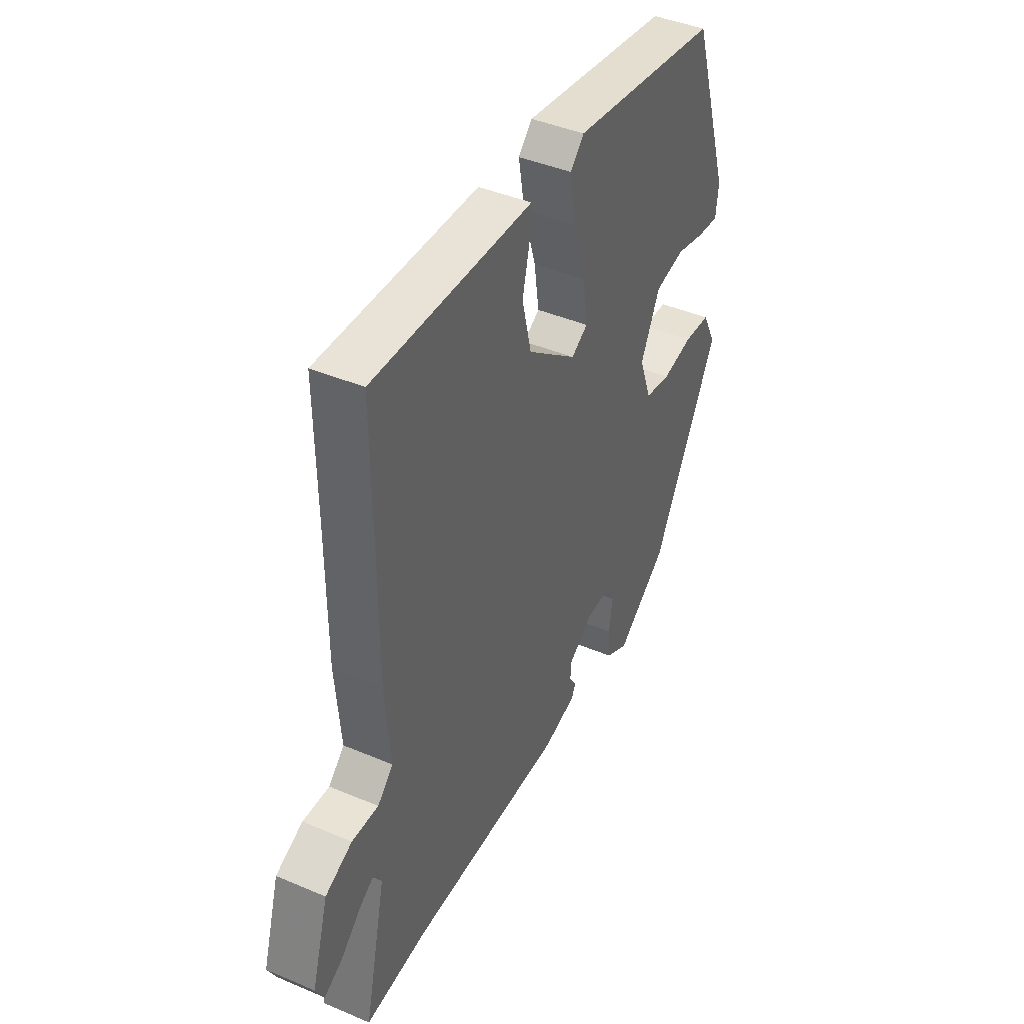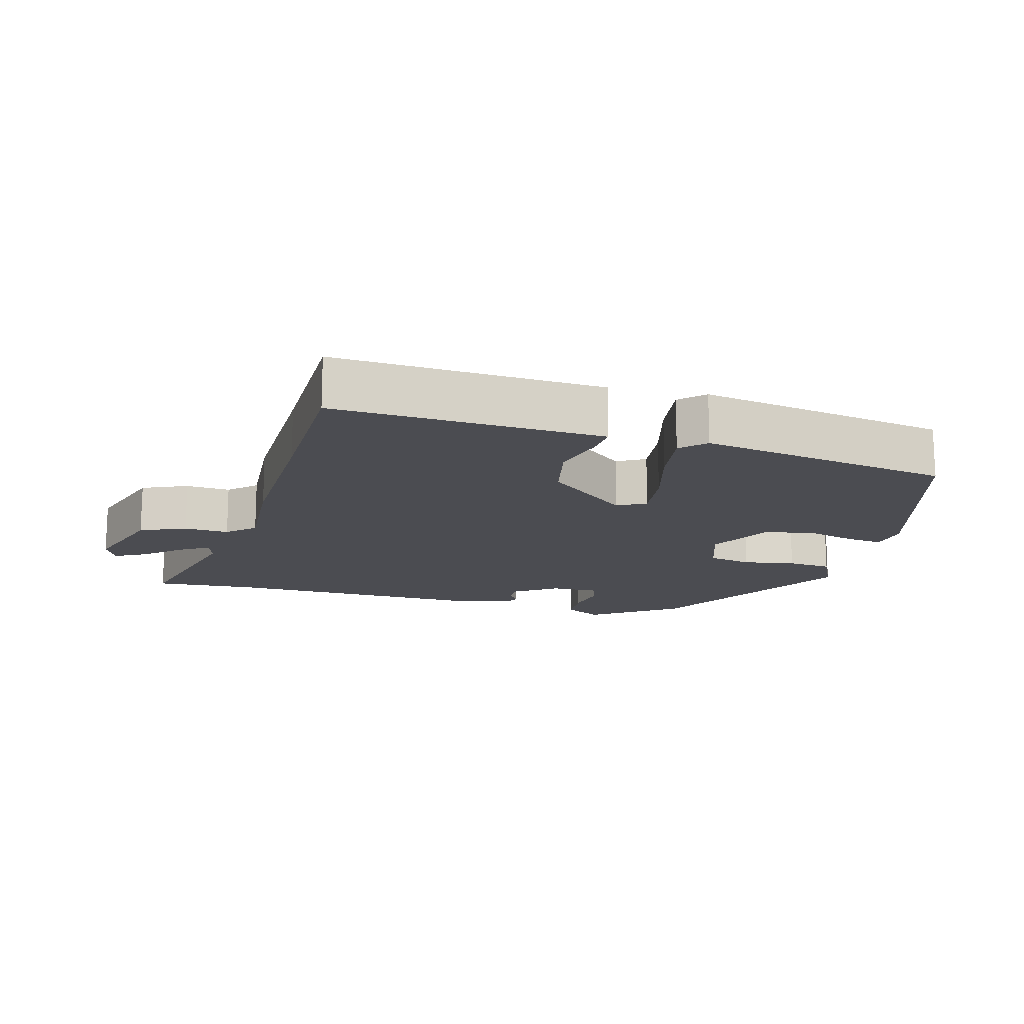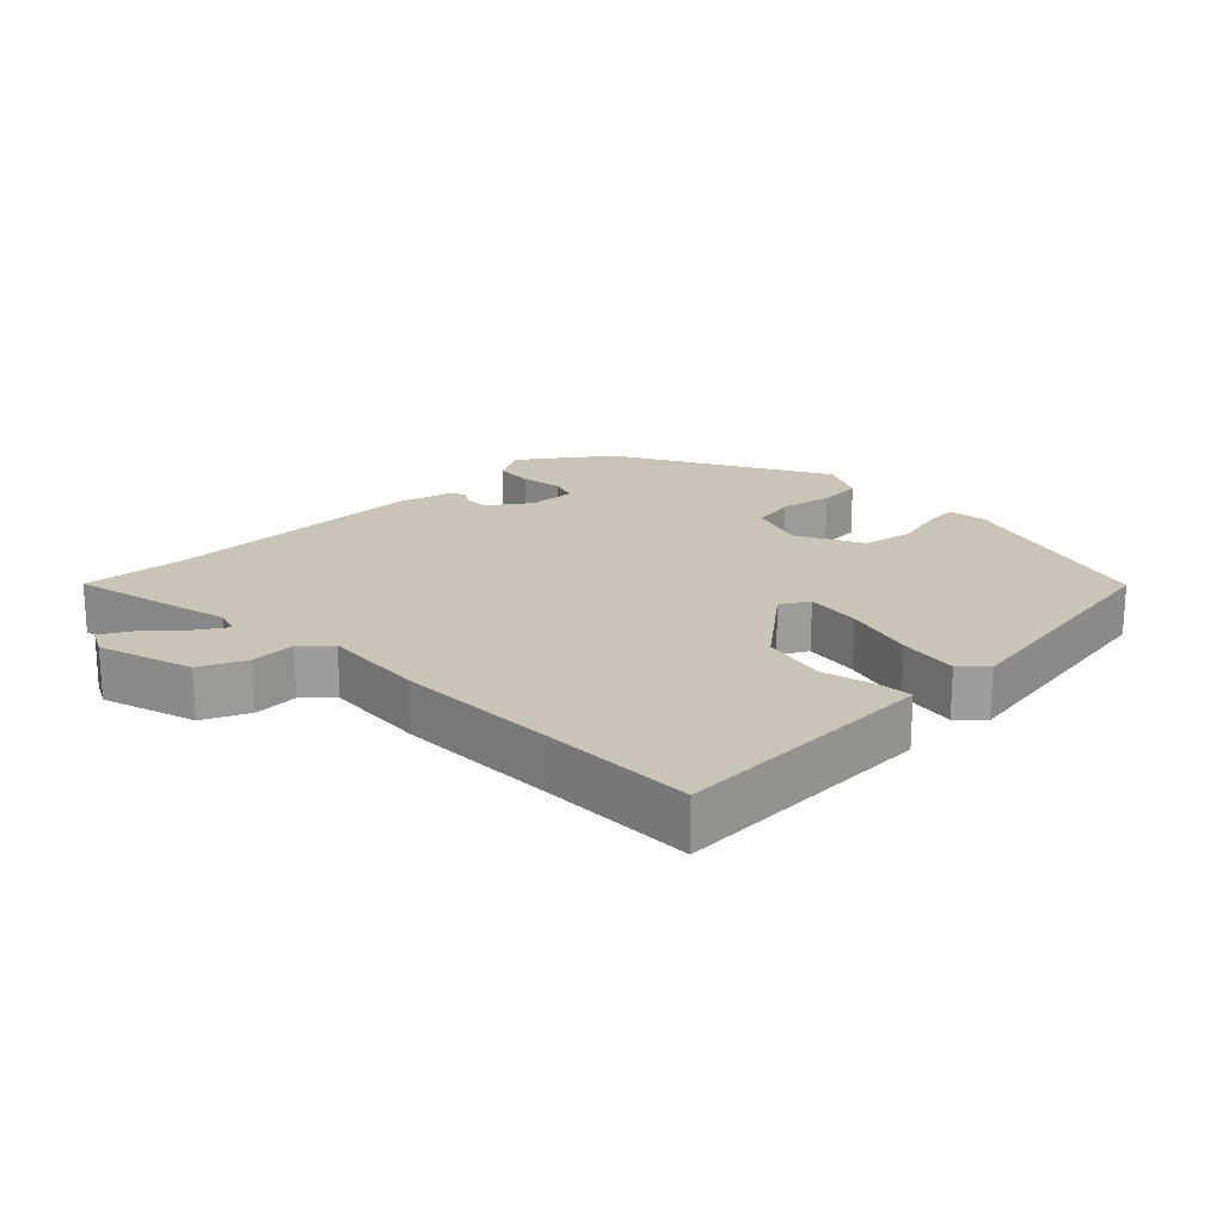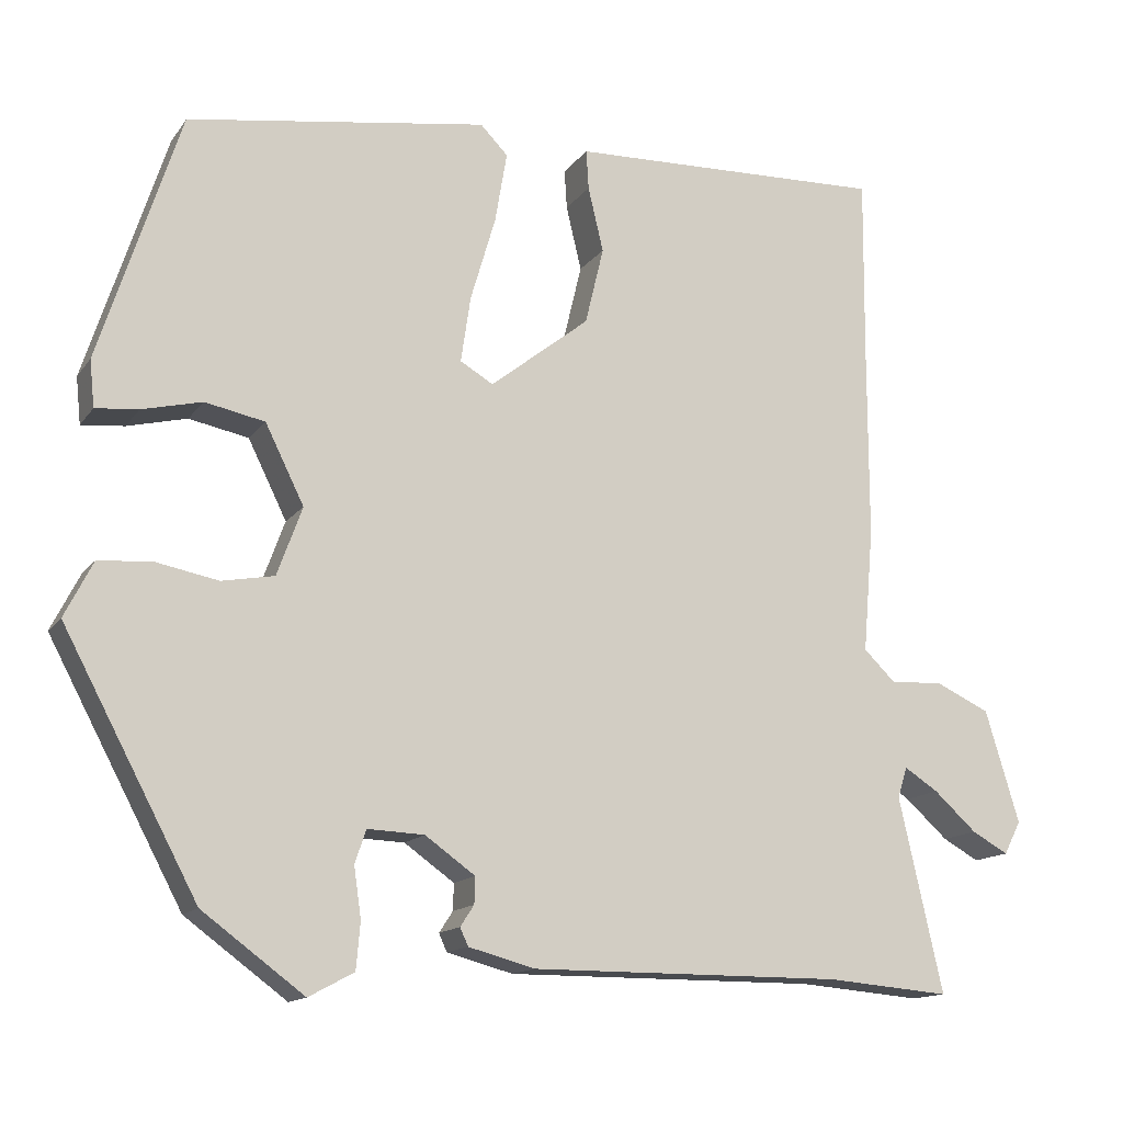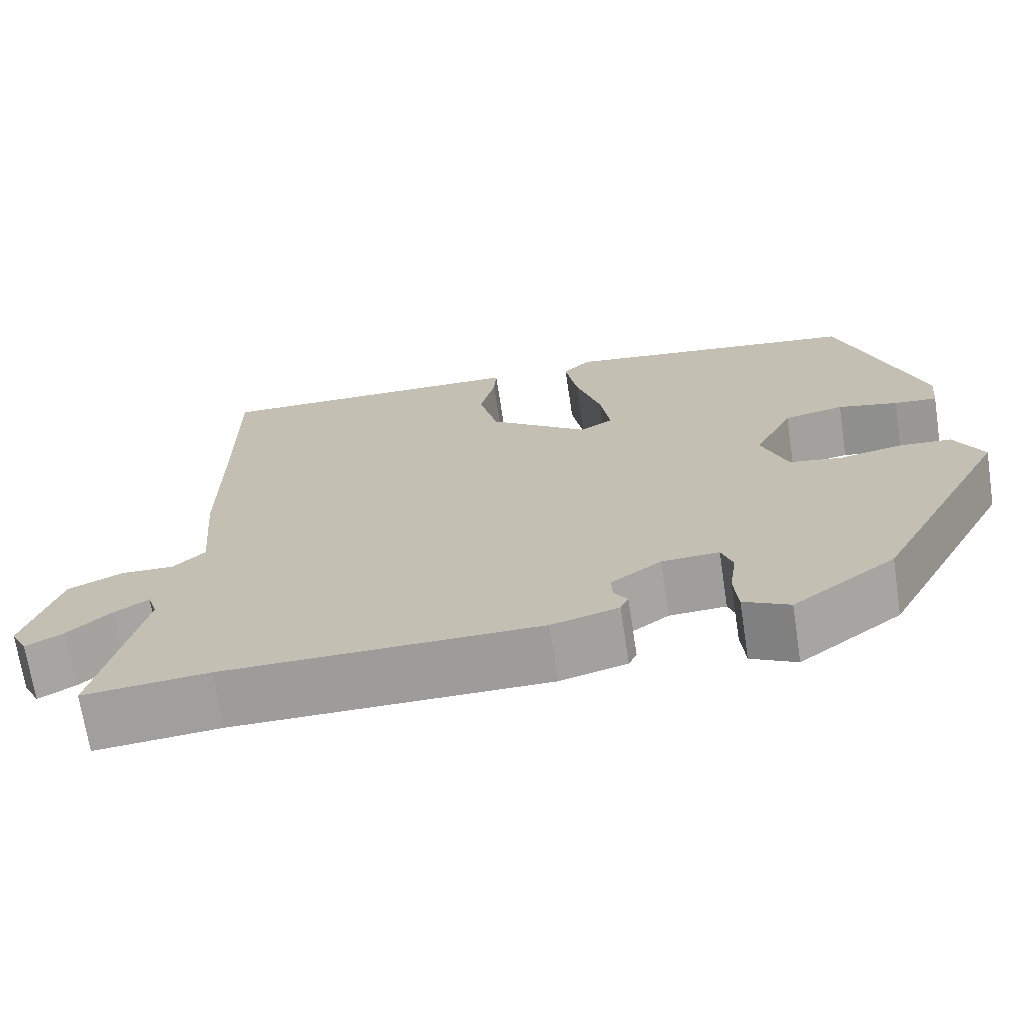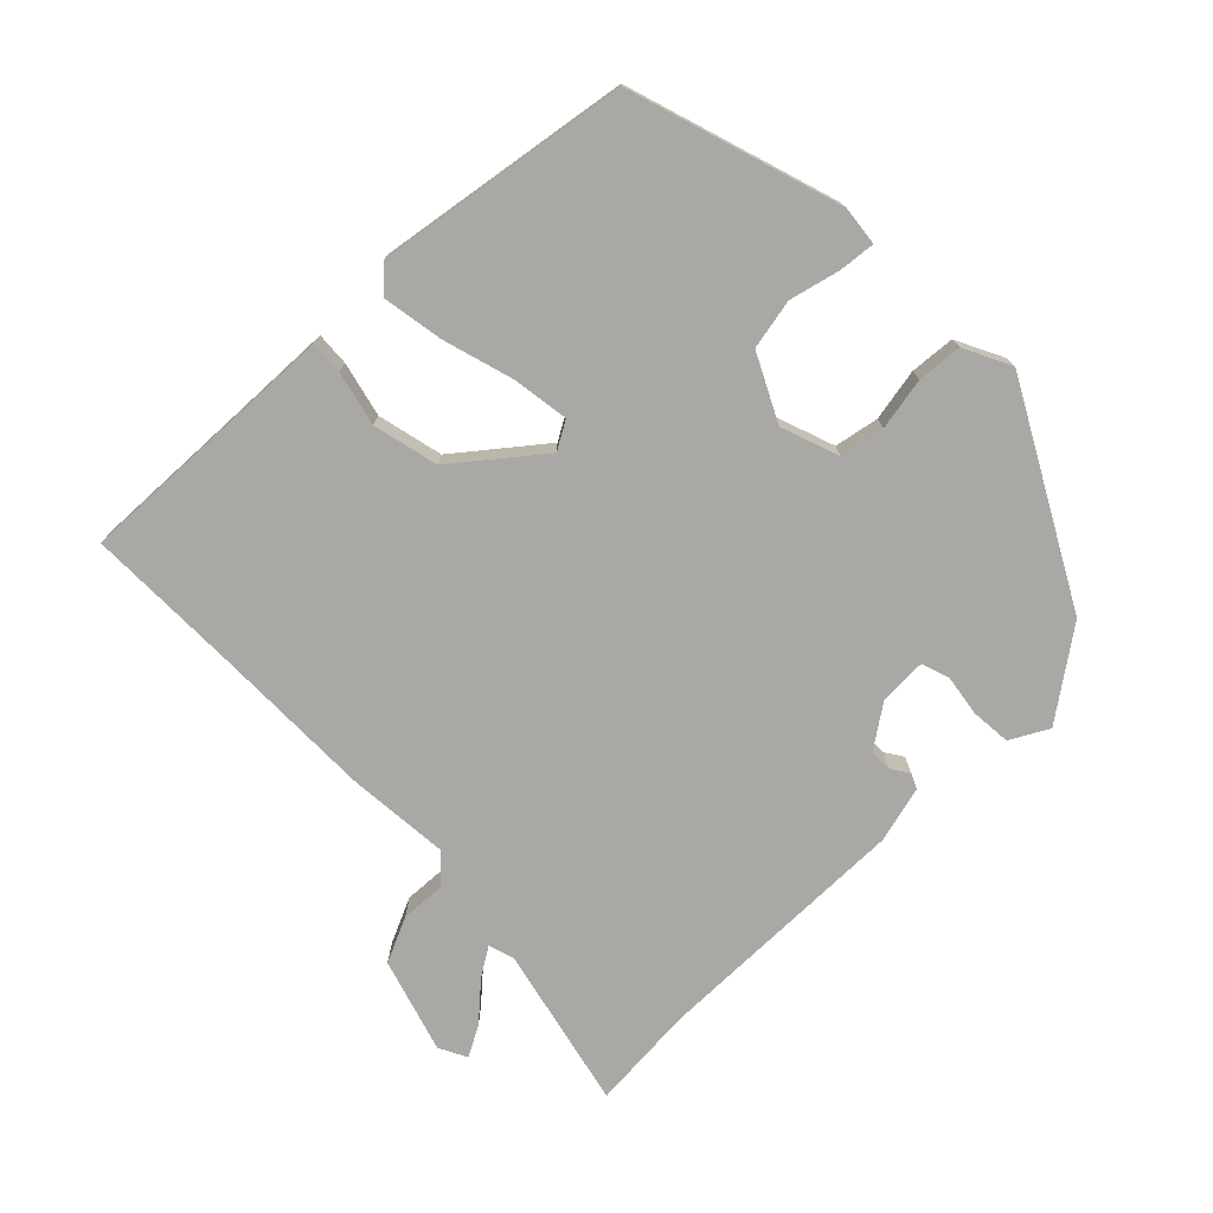
<metadata>
{"format":"obj","ext":"obj","renderer":"f3d","projection":"perspective","resolution":1024,"background":"white","views":[{"elev":42.8,"azim":-63.2,"up":"+Z"},{"elev":-15.4,"azim":-16.4,"up":"+Y"},{"elev":19.9,"azim":-44.8,"up":"+Y"},{"elev":-14.1,"azim":157.2,"up":"+Z"},{"elev":-70.3,"azim":8.7,"up":"+Z"},{"elev":-74.9,"azim":44.2,"up":"+Y"}]}
</metadata>
<code>
v 0.359 0.07 -0.443
v 0.233 0.07 -0.536
v 0.177 0.07 -0.506
v 0.172 0.07 -0.448
v 0.181 0.07 -0.386
v 0.167 0.07 -0.345
v 0.097 0.07 -0.348
v 0.035 0.07 -0.392
v 0.036 0.07 -0.425
v 0.053 0.07 -0.451
v 0.043 0.07 -0.473
v -0.039 0.07 -0.495
v -0.426 0.07 -0.494
v -0.58 0.07 -0.507
v -0.526 0.07 -0.267
v -0.538 0.07 -0.229
v -0.58 0.07 -0.256
v -0.633 0.07 -0.304
v -0.678 0.07 -0.329
v -0.699 0.07 -0.288
v -0.657 0.07 -0.149
v -0.59 0.07 -0.118
v -0.524 0.07 -0.121
v -0.485 0.07 -0.083
v -0.498 0.07 0.07
v -0.498 0.07 0.31
v -0.5 0.07 0.536
v -0.176 0.07 0.526
v -0.106 0.07 0.524
v -0.109 0.07 0.475
v -0.128 0.07 0.395
v -0.105 0.07 0.299
v 0.018 0.07 0.202
v 0.059 0.07 0.226
v 0.047 0.07 0.308
v 0.016 0.07 0.413
v 0.001 0.07 0.501
v 0.035 0.07 0.536
v 0.406 0.07 0.48
v 0.506 0.07 0.171
v 0.5 0.07 0.113
v 0.447 0.07 0.118
v 0.373 0.07 0.136
v 0.299 0.07 0.121
v 0.251 0.07 0.024
v 0.282 0.07 -0.061
v 0.347 0.07 -0.073
v 0.424 0.07 -0.058
v 0.49 0.07 -0.063
v 0.525 0.07 -0.132
v 0.359 0 -0.443
v 0.233 0 -0.536
v 0.177 0 -0.506
v 0.172 0 -0.448
v 0.181 0 -0.386
v 0.167 0 -0.345
v 0.097 0 -0.348
v 0.035 0 -0.392
v 0.036 0 -0.425
v 0.053 0 -0.451
v 0.043 0 -0.473
v -0.039 0 -0.495
v -0.426 0 -0.494
v -0.58 0 -0.507
v -0.526 0 -0.267
v -0.538 0 -0.229
v -0.58 0 -0.256
v -0.633 0 -0.304
v -0.678 0 -0.329
v -0.699 0 -0.288
v -0.657 0 -0.149
v -0.59 0 -0.118
v -0.524 0 -0.121
v -0.485 0 -0.083
v -0.498 0 0.07
v -0.498 0 0.31
v -0.5 0 0.536
v -0.176 0 0.526
v -0.106 0 0.524
v -0.109 0 0.475
v -0.128 0 0.395
v -0.105 0 0.299
v 0.018 0 0.202
v 0.059 0 0.226
v 0.047 0 0.308
v 0.016 0 0.413
v 0.001 0 0.501
v 0.035 0 0.536
v 0.406 0 0.48
v 0.506 0 0.171
v 0.5 0 0.113
v 0.447 0 0.118
v 0.373 0 0.136
v 0.299 0 0.121
v 0.251 0 0.024
v 0.282 0 -0.061
v 0.347 0 -0.073
v 0.424 0 -0.058
v 0.49 0 -0.063
v 0.525 0 -0.132
f 47 48 49 50
f 46 47 50 1
f 45 46 1 2
f 40 41 42 43
f 40 43 44
f 39 40 44
f 38 39 44 45
f 35 36 37 38
f 34 35 38 45
f 28 29 30 31
f 26 27 28 31
f 24 25 26 31
f 24 31 32
f 20 21 22 23
f 18 19 20 23
f 17 18 23 24
f 16 17 24 32
f 13 14 15
f 9 10 11 12
f 8 9 12 13
f 7 8 13 15
f 2 3 4 5
f 2 5 6
f 33 34 45 2
f 6 7 15 16
f 6 16 32 33
f 2 6 33
f 100 99 98 97
f 51 100 97 96
f 52 51 96 95
f 93 92 91 90
f 94 93 90
f 94 90 89
f 95 94 89 88
f 88 87 86 85
f 95 88 85 84
f 81 80 79 78
f 81 78 77 76
f 81 76 75 74
f 82 81 74
f 73 72 71 70
f 73 70 69 68
f 74 73 68 67
f 82 74 67 66
f 65 64 63
f 62 61 60 59
f 63 62 59 58
f 65 63 58 57
f 55 54 53 52
f 56 55 52
f 52 95 84 83
f 66 65 57 56
f 83 82 66 56
f 83 56 52
f 1 51 52 2
f 2 52 53 3
f 3 53 54 4
f 4 54 55 5
f 5 55 56 6
f 6 56 57 7
f 7 57 58 8
f 8 58 59 9
f 9 59 60 10
f 10 60 61 11
f 11 61 62 12
f 12 62 63 13
f 13 63 64 14
f 14 64 65 15
f 15 65 66 16
f 16 66 67 17
f 17 67 68 18
f 18 68 69 19
f 19 69 70 20
f 20 70 71 21
f 21 71 72 22
f 22 72 73 23
f 23 73 74 24
f 24 74 75 25
f 25 75 76 26
f 26 76 77 27
f 27 77 78 28
f 28 78 79 29
f 29 79 80 30
f 30 80 81 31
f 31 81 82 32
f 32 82 83 33
f 33 83 84 34
f 34 84 85 35
f 35 85 86 36
f 36 86 87 37
f 37 87 88 38
f 38 88 89 39
f 39 89 90 40
f 40 90 91 41
f 41 91 92 42
f 42 92 93 43
f 43 93 94 44
f 44 94 95 45
f 45 95 96 46
f 46 96 97 47
f 47 97 98 48
f 48 98 99 49
f 49 99 100 50
f 50 100 51 1

</code>
